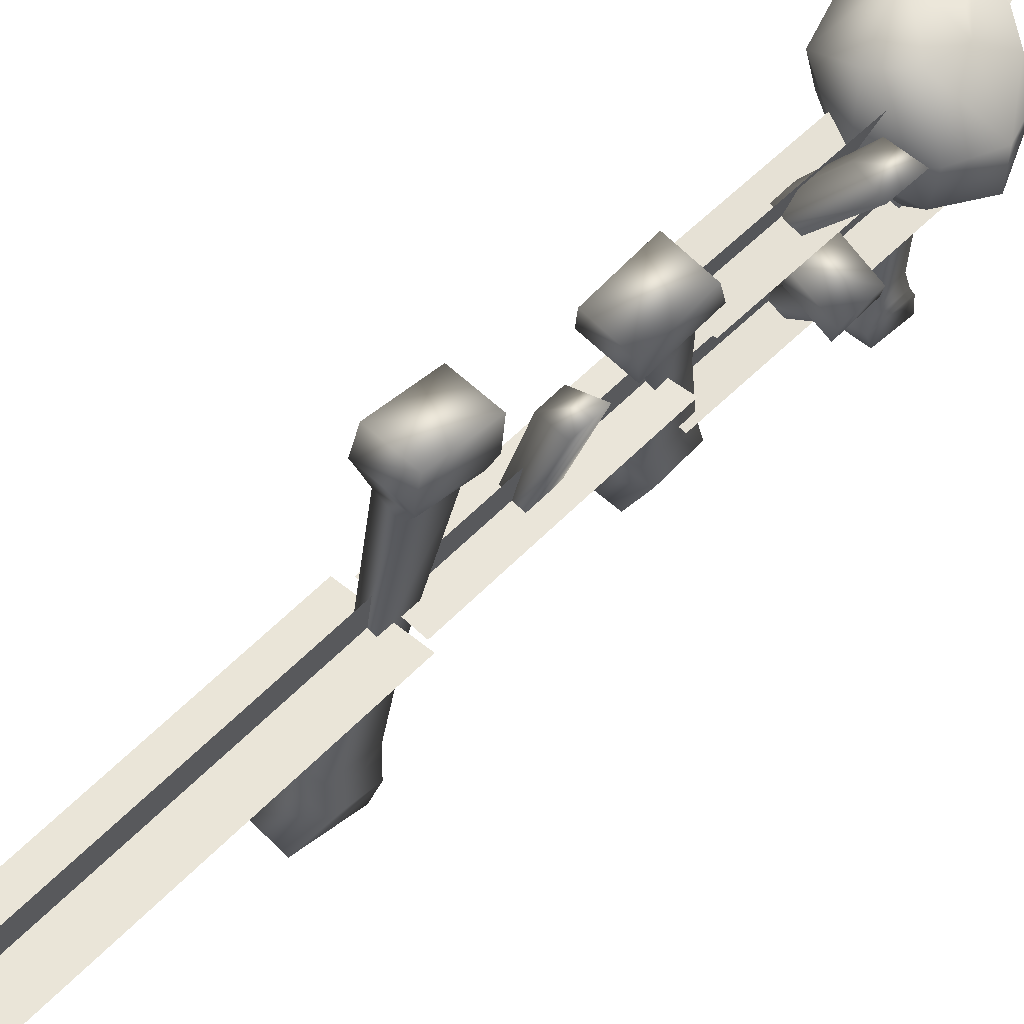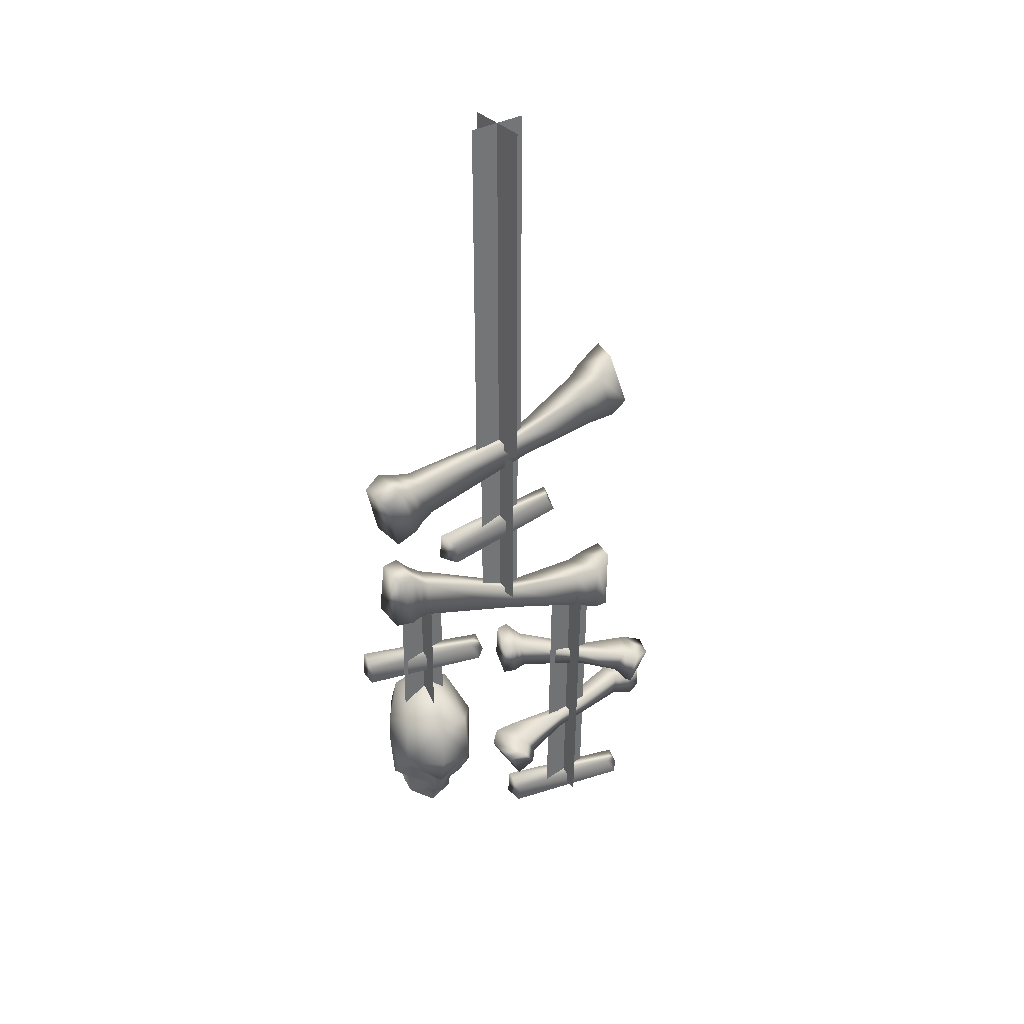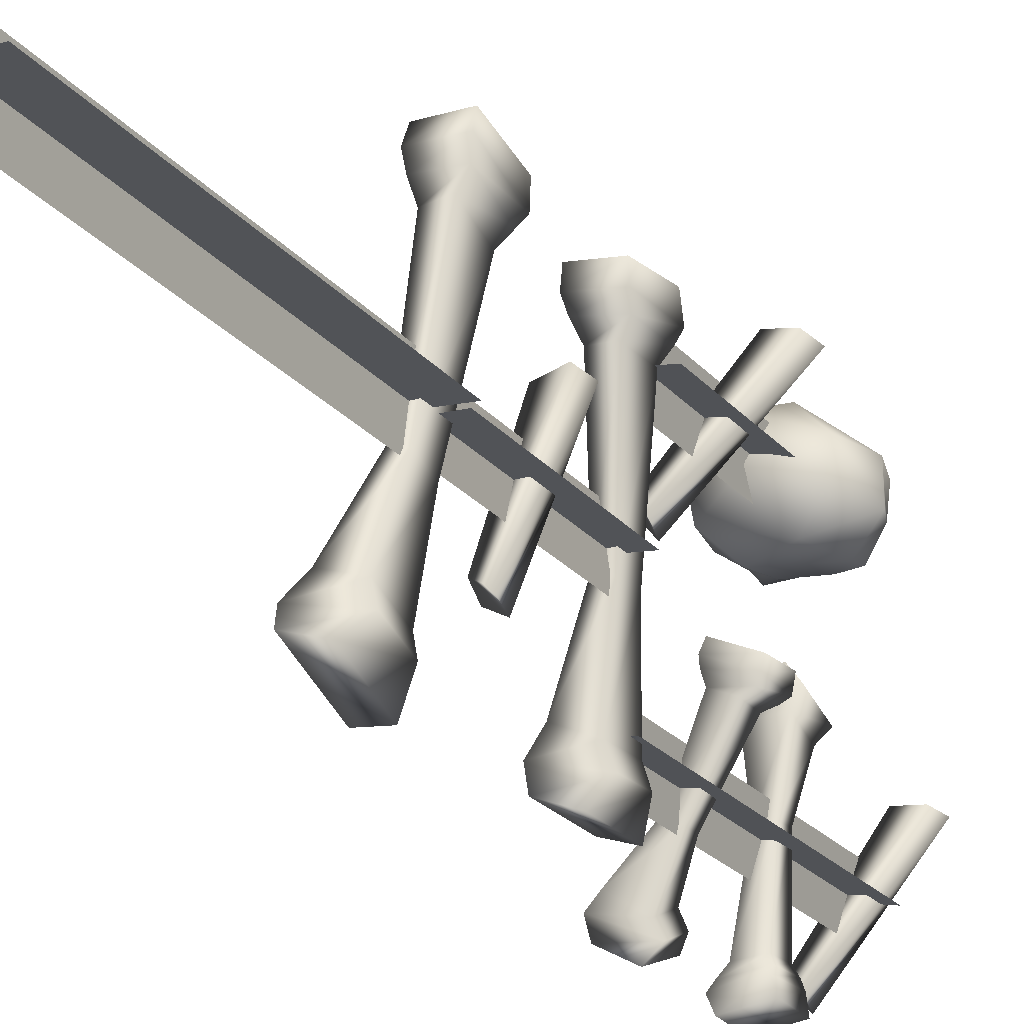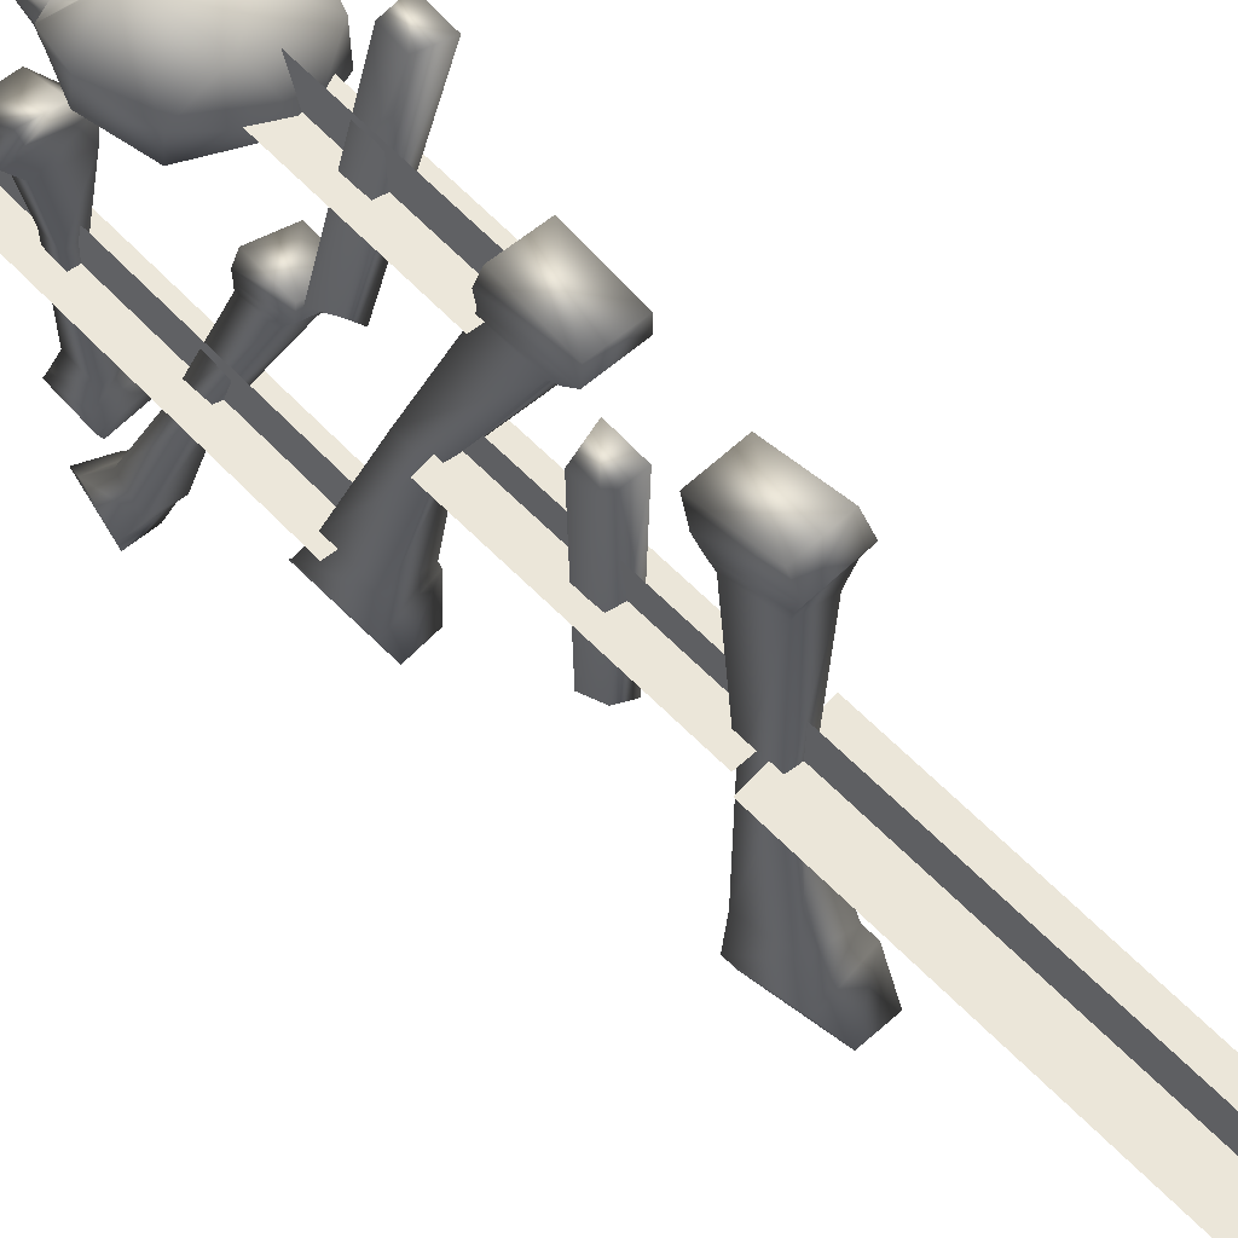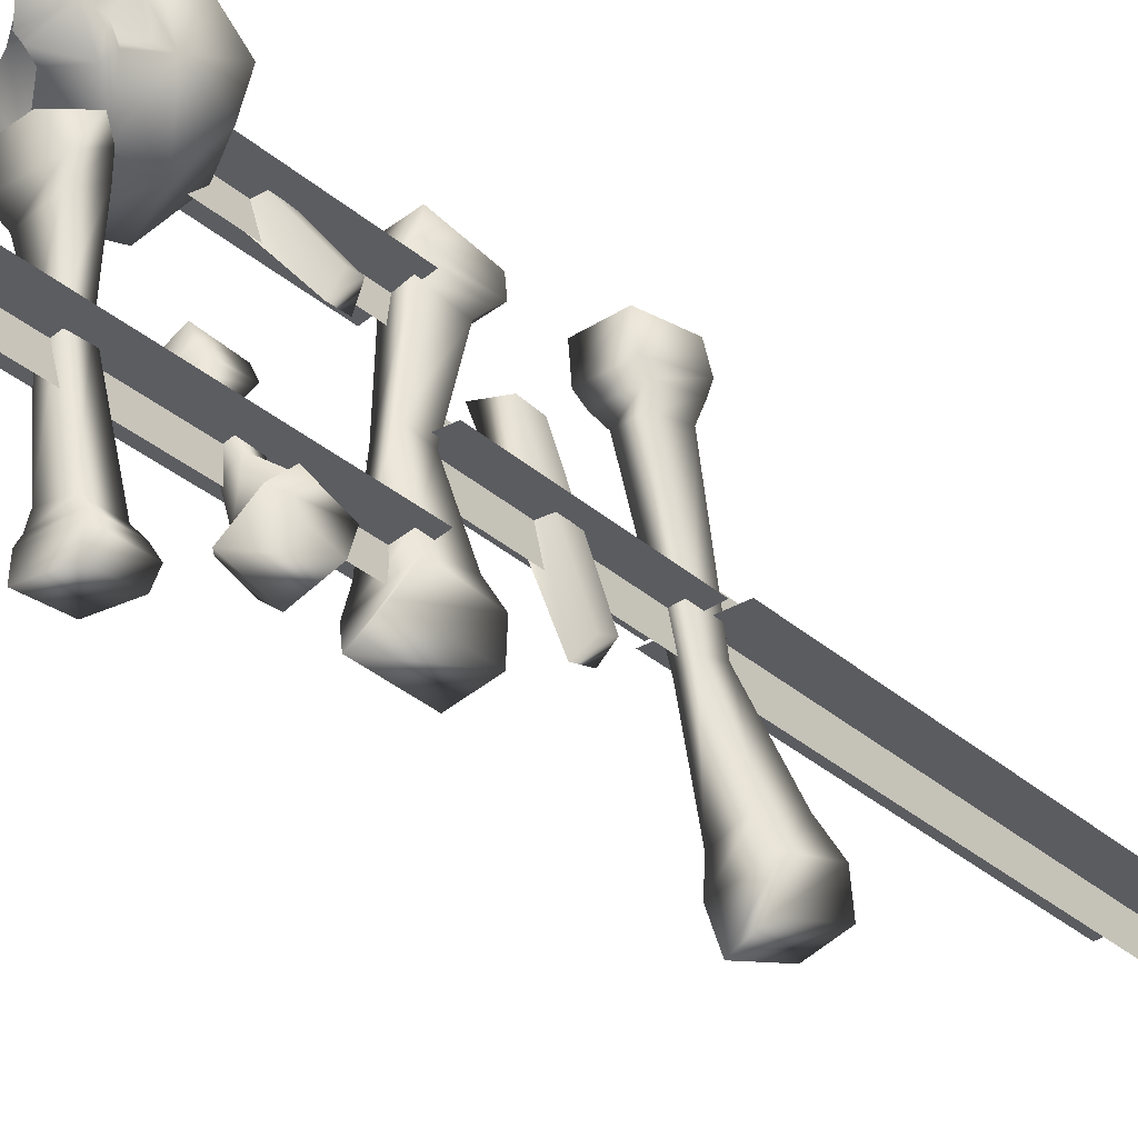
<metadata>
{"format":"obj","ext":"obj","renderer":"f3d","projection":"perspective","resolution":1024,"background":"white","views":[{"elev":57.3,"azim":-136.7,"up":"+Z"},{"elev":36.1,"azim":49.1,"up":"+Y"},{"elev":-24.1,"azim":-150.6,"up":"+Z"},{"elev":62.2,"azim":135.9,"up":"+Z"},{"elev":-32.5,"azim":39.6,"up":"+Z"}]}
</metadata>
<code>
o orchangingbones04
v -0.02062 -0.7435 -0.2743
v 0.06296 -0.7648 -0.2096
v -0.005498 -0.7594 -0.235
v 0.007003 -0.9303 -0.1239
v 0.01173 -0.9753 -0.1395
v -0.05592 -1.042 0.1355
v 0.03789 -0.9362 -0.1046
v -0.05502 -0.9828 0.1325
v -0.003309 -0.9894 0.1241
v 0.04312 -0.9731 -0.122
v -0.004336 -1.031 0.1275
v -0.02297 -0.6674 -0.2504
v -0.008007 -0.6779 -0.2094
v 0.07684 -0.6505 -0.2288
v 0.06045 -0.6834 -0.184
v 0.0801 -0.7562 -0.262
v -0.003196 -0.7365 -0.3372
v -0.005216 -0.6202 -0.2935
v 0.05787 -0.6166 -0.2718
v 0.06054 -0.754 -0.322
v 0.02083 -0.7502 -0.03804
v 0.02242 -0.8019 -0.05426
v 0.001726 -0.7716 0.2257
v 0.003453 -0.8504 0.2014
v 0.00952 -0.7616 0.2609
v 0.0119 -0.8553 0.2318
v 0.01053 -0.7522 0.2884
v 0.01294 -0.8716 0.2514
v 0.01204 -0.7711 0.3264
v -0.008381 -0.7989 -0.06704
v -0.04354 -0.8461 0.2004
v -0.06137 -0.857 0.2254
v -0.0696 -0.8716 0.2473
v 0.01324 -0.8834 0.3015
v -0.009975 -0.7472 -0.05082
v -0.0449 -0.7627 0.2259
v -0.06375 -0.7633 0.2545
v -0.06488 -0.8834 0.2982
v -0.07202 -0.7533 0.284
v -0.06607 -0.771 0.3232
v 0.102 -1.273 -0.2087
v 0.07903 -1.173 -0.1715
v 0.07987 -1.258 -0.1673
v 0.02009 -1.165 -0.01373
v 0.02063 -1.219 -0.01103
v -0.06959 -1.15 0.193
v -0.01779 -1.145 0.2269
v -0.09004 -1.148 0.2136
v -0.02324 -1.154 0.2007
v -0.008675 -1.222 -0.02558
v 0.01444 -1.263 -0.197
v 0.003672 -1.265 -0.2341
v 0.0269 -1.286 -0.2832
v 0.08798 -1.296 -0.2586
v -0.02332 -1.072 0.1963
v -0.01824 -1.047 0.2219
v -0.01923 -1.027 0.2407
v -0.01928 -1.152 0.2471
v -0.022 -1.028 0.2761
v -0.02401 -1.141 0.2897
v -0.1009 -1.152 0.234
v -0.1013 -1.141 0.2777
v -0.09925 -1.028 0.2641
v -0.1008 -1.029 0.2277
v -0.09048 -1.051 0.2085
v -0.0692 -1.063 0.1882
v -0.009211 -1.168 -0.02828
v 0.01359 -1.178 -0.2012
v 0.1009 -1.162 -0.2142
v 0.002884 -1.186 -0.2381
v 0.08747 -1.15 -0.26
v 0.02661 -1.161 -0.2835
v 0.002486 -1.262 0.08277
v 0.01268 -1.307 0.07025
v -0.1634 -1.372 0.2924
v 0.02259 -1.268 0.113
v -0.1606 -1.313 0.2903
v -0.1101 -1.32 0.304
v 0.03405 -1.305 0.09921
v -0.113 -1.362 0.3065
v 0.02819 -1.618 -0.1504
v 0.05981 -1.619 -0.1462
v 0.07229 -1.579 -0.3212
v 0.02346 -1.636 -0.3156
v 0.0258 -1.583 -0.3165
v 0.01564 -1.571 -0.3351
v 0.02622 -1.653 -0.1495
v 0.08561 -1.637 -0.3399
v 0.009461 -1.64 -0.3484
v 0.09159 -1.642 -0.3568
v 0.01255 -1.634 -0.3338
v 0.08256 -1.64 -0.3891
v 0.007712 -1.565 -0.3761
v 0.0854 -1.566 -0.3844
v 0.004873 -1.638 -0.3808
v 0.09492 -1.563 -0.3584
v 0.0128 -1.56 -0.3499
v 0.08871 -1.574 -0.3412
v 0.01666 -1.628 0.04301
v 0.07991 -1.641 0.04179
v 0.09208 -1.64 -0.0009894
v -0.00659 -1.621 0.01161
v -0.002011 -1.659 -0.05311
v 0.005193 -1.613 -0.0248
v -0.01595 -1.681 -0.02515
v 0.006376 -1.709 -0.002035
v 0.0715 -1.711 0.004094
v 0.08535 -1.683 -0.02746
v 0.07025 -1.634 -0.3204
v 0.05784 -1.654 -0.1454
v 0.06739 -1.671 -0.04919
v 0.0746 -1.624 -0.02089
v -0.05626 -1.917 -0.06835
v -0.004818 -1.907 -0.05868
v -0.002169 -1.865 -0.0614
v 0.09073 -1.806 -0.2916
v 0.0998 -1.851 -0.305
v 0.1236 -1.85 -0.278
v 0.1134 -1.813 -0.2632
v -0.05364 -1.858 -0.07064
v -0.06348 -1.38 -0.08787
v -0.06183 -1.443 -0.08786
v -0.07472 -1.448 -0.07893
v 0.003697 -1.442 -0.05482
v 0.002042 -1.379 -0.05483
v -0.001937 -1.368 -0.0427
v 0.002465 -1.444 -0.07337
v -0.04052 -1.385 -0.09371
v -0.03982 -1.441 -0.09382
v -0.0003979 -1.448 -0.04293
v -0.009483 -1.373 -0.02155
v -0.07992 -1.372 -0.05535
v -0.08146 -1.446 -0.05133
v -0.07626 -1.368 -0.0787
v 0.001357 -1.391 -0.07333
v 0.07326 -1.426 -0.193
v 0.07446 -1.461 -0.1929
v 0.1419 -1.469 -0.2471
v 0.08387 -1.478 -0.2855
v 0.07793 -1.491 -0.3102
v 0.08517 -1.447 -0.3321
v 0.1149 -1.449 -0.3562
v 0.17 -1.437 -0.3247
v 0.1033 -1.518 -0.3259
v 0.166 -1.491 -0.2601
v 0.1497 -1.423 -0.2704
v 0.04799 -1.426 -0.2121
v 0.04919 -1.461 -0.2121
v 0.09161 -1.432 -0.3088
v 0.176 -1.431 -0.2904
v 0.1565 -1.519 -0.2882
v -0.01102 -1.446 -0.01753
v -0.007848 -0.7776 0.06342
v 0.001884 -0.767 -0.05688
v 0.001884 -0.007038 -0.05688
v -0.007848 -0.007038 0.06342
v -0.06879 -0.7776 -0.001177
v 0.06282 -0.767 0.007719
v 0.06282 -0.007038 0.007719
v -0.06879 -0.007038 -0.001177
v -0.006947 -1.179 0.05121
v 0.0004413 -1.166 -0.04871
v 0.0004413 -0.7842 -0.04871
v -0.006947 -0.7842 0.05121
v -0.05321 -1.179 -0.002442
v 0.04671 -1.166 0.004947
v 0.04671 -0.7842 0.004947
v -0.05321 -0.7842 -0.002442
v -0.06741 -1.523 0.2452
v -0.04787 -1.509 0.1469
v -0.04285 -1.142 0.1472
v -0.1069 -1.522 0.1864
v -0.003381 -1.143 0.2061
v -0.1017 -1.141 0.1867
v -0.008398 -1.51 0.2058
v -0.06221 -1.142 0.2455
v -0.00727 -1.874 -0.1831
v 0.0998 -1.233 -0.1632
v 0.001504 -1.232 -0.1825
v 0.09121 -1.862 -0.1637
v 0.0322 -1.875 -0.1242
v 0.06033 -1.233 -0.222
v 0.04097 -1.232 -0.1237
v 0.05174 -1.862 -0.2225
v -0.003649 -1.621 0.2562
v -0.06398 -1.639 0.265
v -0.05826 -1.656 0.2679
v -0.122 -1.514 0.09663
v -0.1436 -1.567 0.16
v -0.173 -1.496 0.1416
v -0.1072 -1.585 0.1211
v -0.06578 -1.592 0.1216
v -0.01339 -1.665 0.1567
v -0.01697 -1.649 0.1539
v 0.02014 -1.627 0.1982
v 0.0324 -1.608 0.1341
v -0.03375 -1.618 0.1588
v -0.01706 -1.546 0.1083
v -0.004241 -1.485 0.1029
v -0.09273 -1.441 0.1022
v -0.1342 -1.423 0.151
v 0.04422 -1.613 0.1762
v 0.05015 -1.61 0.208
v 0.04386 -1.597 0.1507
v 0.06657 -1.551 0.1625
v 0.04535 -1.459 0.1547
v -0.05614 -1.387 0.1798
v 0.05412 -1.594 0.2212
v 0.00926 -1.539 0.3023
v 0.05097 -1.444 0.2288
v -0.02586 -1.435 0.2726
v 0.0743 -1.528 0.2458
v 0.06401 -1.587 0.2468
v 0.0538 -1.576 0.2081
v 0.05433 -1.571 0.1697
v 0.04136 -1.597 0.1595
v -0.05614 -1.387 0.1798
v -0.1397 -1.431 0.2169
v -0.1342 -1.423 0.151
v -0.173 -1.496 0.1416
v -0.1436 -1.567 0.16
v -0.169 -1.504 0.2113
v -0.07876 -1.469 0.2847
v -0.1458 -1.577 0.2153
v -0.1163 -1.581 0.2448
v -0.07446 -1.609 0.2581
v -0.08791 -1.53 0.2811
v -0.03841 -1.593 0.3069
v -0.01751 -1.584 0.3004
v 0.00178 -1.604 0.2834
v 0.02861 -1.606 0.2648
v 0.04817 -1.632 0.2531
v 0.04183 -1.591 0.2554
v -0.01126 -1.586 0.2915
v 0.007119 -1.561 0.2887
v 0.03335 -1.572 0.2621
v 0.04864 -1.595 0.2412
v 0.05434 -1.633 0.238
v 0.007831 -1.684 0.1794
v 0.02609 -1.647 0.2177
v 0.01604 -1.693 0.2366
v 0.02626 -1.647 0.2367
v 0.01296 -1.644 0.2498
v -0.0291 -1.676 0.2695
v -0.07446 -1.609 0.2581
g Geoset0
f 1 2 3
f 4 5 6
f 7 8 9
f 10 7 9
f 5 7 10
f 5 10 11
f 5 11 6
f 10 9 11
f 6 11 9
f 6 9 8
f 4 6 8
f 7 4 8
f 5 4 7
f 12 1 3
f 12 3 13
f 14 12 13
f 14 13 15
f 16 14 15
f 17 16 1
f 1 16 2
f 18 1 12
f 19 18 12
f 19 12 14
f 20 19 14
f 20 14 16
f 17 20 16
f 18 17 1
f 17 18 19
f 17 19 20
f 16 15 2
f 2 15 21
f 2 21 22
f 22 21 23
f 22 23 24
f 24 23 25
f 24 25 26
f 26 25 27
f 26 27 28
f 28 27 29
f 3 2 22
f 3 22 30
f 30 22 24
f 30 24 31
f 31 24 26
f 31 26 32
f 32 26 28
f 32 28 33
f 33 28 34
f 13 3 30
f 13 30 35
f 35 30 31
f 35 31 36
f 36 31 32
f 36 32 37
f 37 32 33
f 28 29 34
f 38 34 29
f 33 34 38
f 39 33 38
f 37 33 39
f 38 29 40
f 39 38 40
f 15 13 35
f 15 35 21
f 21 35 36
f 21 36 23
f 23 36 37
f 23 37 25
f 25 37 39
f 25 39 27
f 27 39 40
f 27 40 29
f 73 74 75
f 76 77 78
f 79 76 78
f 74 76 79
f 74 79 80
f 74 80 75
f 79 78 80
f 75 80 78
f 75 78 77
f 73 75 77
f 76 73 77
f 74 73 76
f 81 82 83
f 84 85 86
f 87 85 84
f 87 81 85
f 88 89 90
f 88 91 89
f 92 93 94
f 90 89 95
f 90 95 92
f 96 90 92
f 96 92 94
f 97 96 94
f 97 94 93
f 81 83 85
f 85 83 98
f 85 98 86
f 86 98 96
f 86 96 97
f 92 95 93
f 89 93 95
f 89 97 93
f 91 97 89
f 91 86 97
f 84 86 91
f 99 100 101
f 99 101 102
f 103 81 87
f 103 104 81
f 105 104 103
f 105 102 104
f 106 102 105
f 106 99 102
f 107 99 106
f 107 100 99
f 100 107 108
f 100 108 101
f 109 91 88
f 109 84 91
f 110 84 109
f 110 87 84
f 111 87 110
f 111 103 87
f 108 103 111
f 108 105 103
f 107 105 108
f 107 106 105
f 101 108 111
f 101 111 112
f 112 111 110
f 112 110 82
f 82 110 109
f 82 109 83
f 83 109 88
f 83 88 98
f 98 88 90
f 98 90 96
f 102 101 112
f 102 112 104
f 104 112 82
f 104 82 81
f 121 122 123
f 124 125 126
f 127 125 124
f 128 129 122
f 129 124 122
f 122 124 130
f 124 126 130
f 130 126 131
f 126 132 131
f 133 131 132
f 134 133 132
f 134 123 133
f 121 123 134
f 128 122 121
f 135 128 121
f 136 128 135
f 137 136 135
f 138 136 137
f 139 138 137
f 140 138 139
f 141 140 139
f 142 140 141
f 143 142 141
f 144 142 143
f 142 144 140
f 144 145 140
f 140 145 138
f 145 146 138
f 138 146 136
f 146 147 136
f 136 147 128
f 147 129 128
f 129 127 124
f 148 127 129
f 147 148 129
f 149 148 147
f 146 149 147
f 150 149 146
f 145 150 146
f 151 150 145
f 144 151 145
f 144 143 151
f 151 143 150
f 150 141 149
f 143 141 150
f 125 121 134
f 135 121 125
f 127 135 125
f 137 135 127
f 148 137 127
f 139 137 148
f 149 139 148
f 141 139 149
f 123 152 133
f 133 152 131
f 130 131 152
f 123 130 152
f 122 130 123
f 126 134 132
f 125 134 126
f 41 42 43
f 43 44 45
f 43 42 44
f 46 47 48
f 46 49 47
f 50 49 46
f 50 45 49
f 51 45 50
f 51 43 45
f 52 43 51
f 52 41 43
f 53 41 52
f 53 54 41
f 45 44 55
f 45 55 49
f 49 55 56
f 49 56 47
f 47 56 57
f 47 57 58
f 58 57 59
f 58 59 60
f 48 47 58
f 48 58 61
f 61 58 60
f 61 60 62
f 62 60 59
f 62 59 63
f 57 63 59
f 57 64 63
f 56 64 57
f 56 65 64
f 64 62 63
f 64 61 62
f 65 61 64
f 65 48 61
f 66 48 65
f 66 46 48
f 67 46 66
f 67 50 46
f 68 50 67
f 68 51 50
f 55 65 56
f 55 66 65
f 44 66 55
f 44 67 66
f 42 67 44
f 42 68 67
f 69 68 42
f 69 70 68
f 41 69 42
f 54 69 41
f 54 71 69
f 53 71 54
f 53 72 71
f 72 53 52
f 72 52 70
f 70 52 51
f 70 51 68
f 71 72 70
f 71 70 69
f 113 114 115
f 116 117 113
f 117 114 113
f 117 118 114
f 118 115 114
f 118 119 115
f 119 120 115
f 117 119 118
f 117 116 119
f 119 116 120
f 116 113 120
f 113 115 120
g Geoset1
f 153 154 155
f 153 155 156
f 157 158 159
f 157 159 160
f 161 162 163
f 161 163 164
f 165 166 167
f 165 167 168
f 177 178 179
f 177 180 178
f 181 182 183
f 181 184 182
f 169 170 171
f 172 173 174
f 172 175 173
f 169 171 176
g Geoset2
f 185 186 187
f 188 189 190
f 188 191 189
f 192 191 188
f 193 194 195
f 196 195 194
f 194 197 196
f 196 197 198
f 197 192 198
f 199 198 192
f 192 188 199
f 200 199 188
f 188 190 200
f 200 190 201
f 195 202 203
f 202 195 196
f 202 196 204
f 196 198 204
f 204 198 205
f 199 205 198
f 206 205 199
f 199 200 206
f 200 207 206
f 200 201 207
f 203 202 208
f 209 210 211
f 212 210 209
f 210 212 205
f 213 205 212
f 213 214 205
f 213 208 214
f 208 215 214
f 208 202 215
f 202 216 215
f 204 216 202
f 214 215 205
f 215 216 205
f 216 204 205
f 210 205 206
f 210 206 217
f 217 211 210
f 217 218 211
f 219 218 217
f 220 218 219
f 221 222 220
f 220 222 218
f 223 218 222
f 218 223 211
f 209 211 223
f 224 222 221
f 222 224 225
f 225 226 227
f 222 225 227
f 227 223 222
f 226 185 228
f 226 228 227
f 229 227 228
f 229 228 230
f 230 228 185
f 231 230 185
f 185 232 231
f 233 231 232
f 230 234 229
f 230 231 233
f 233 235 230
f 234 230 235
f 229 234 235
f 209 223 227
f 209 213 212
f 213 209 236
f 227 229 209
f 209 229 235
f 209 235 236
f 236 235 233
f 233 213 236
f 213 233 237
f 213 237 208
f 208 237 238
f 238 203 208
f 203 238 195
f 195 239 193
f 239 195 240
f 195 238 240
f 240 241 239
f 240 242 241
f 242 240 238
f 232 242 238
f 238 237 232
f 232 237 233
f 243 242 232
f 242 243 241
f 241 243 244
f 187 244 185
f 185 244 243
f 232 185 243
f 245 186 185

</code>
